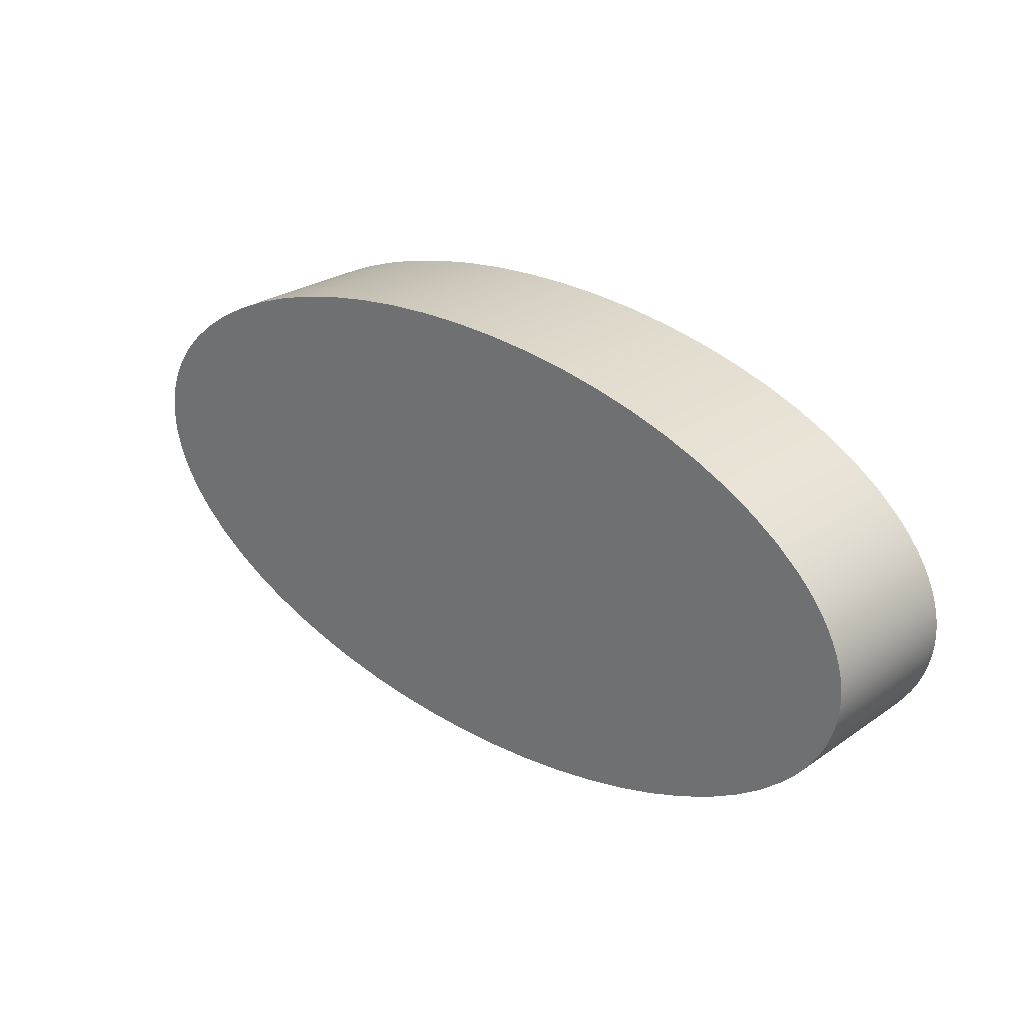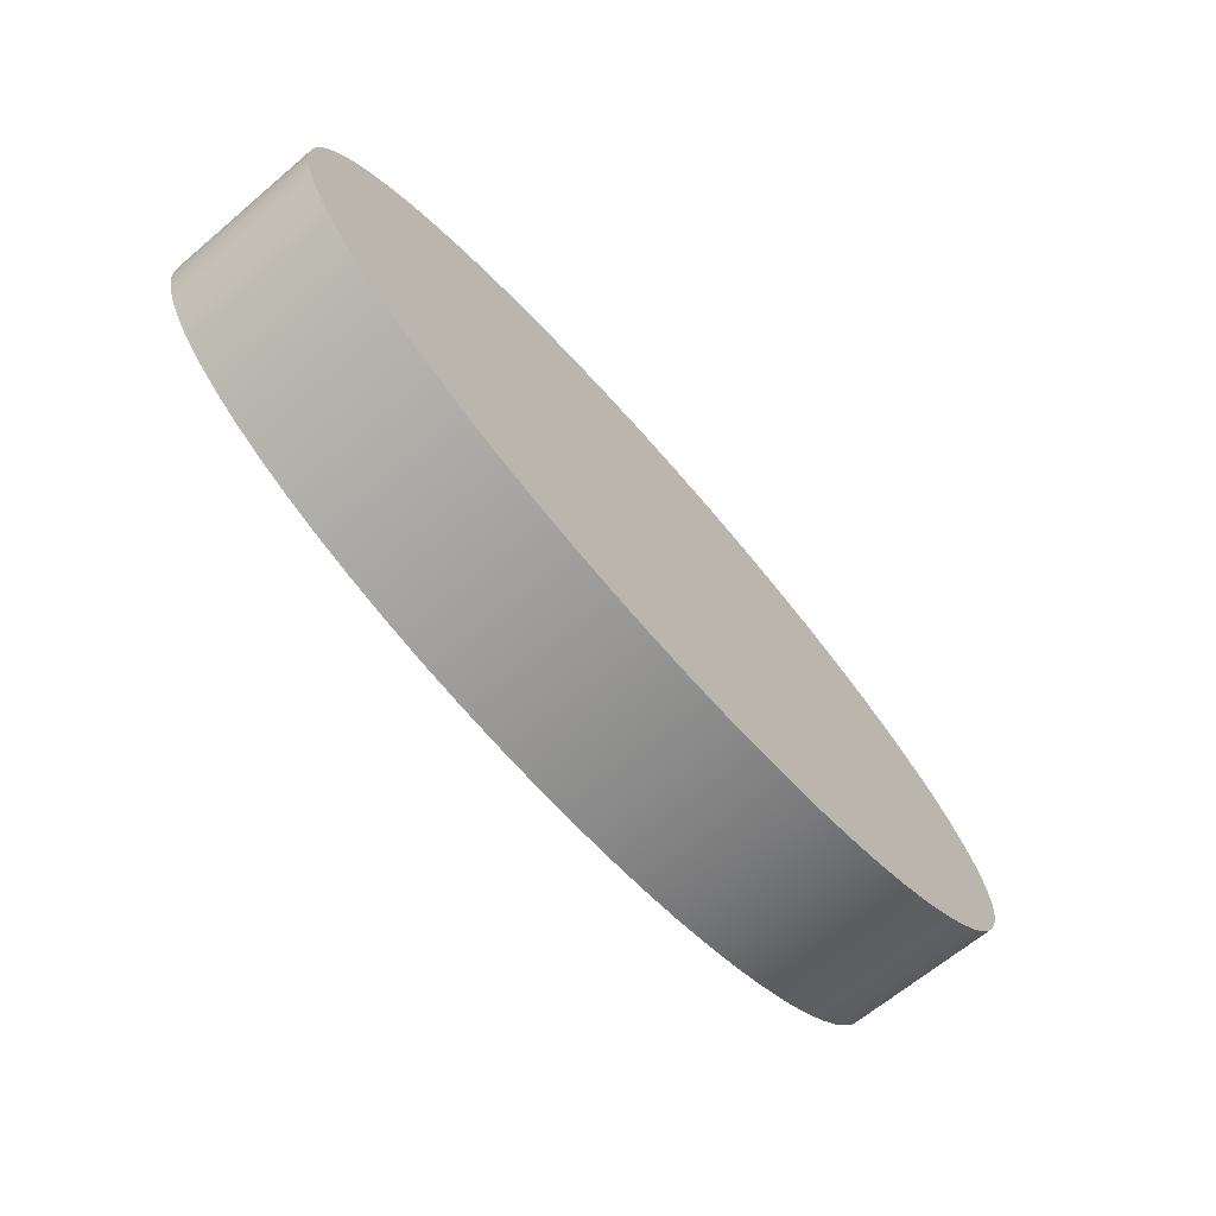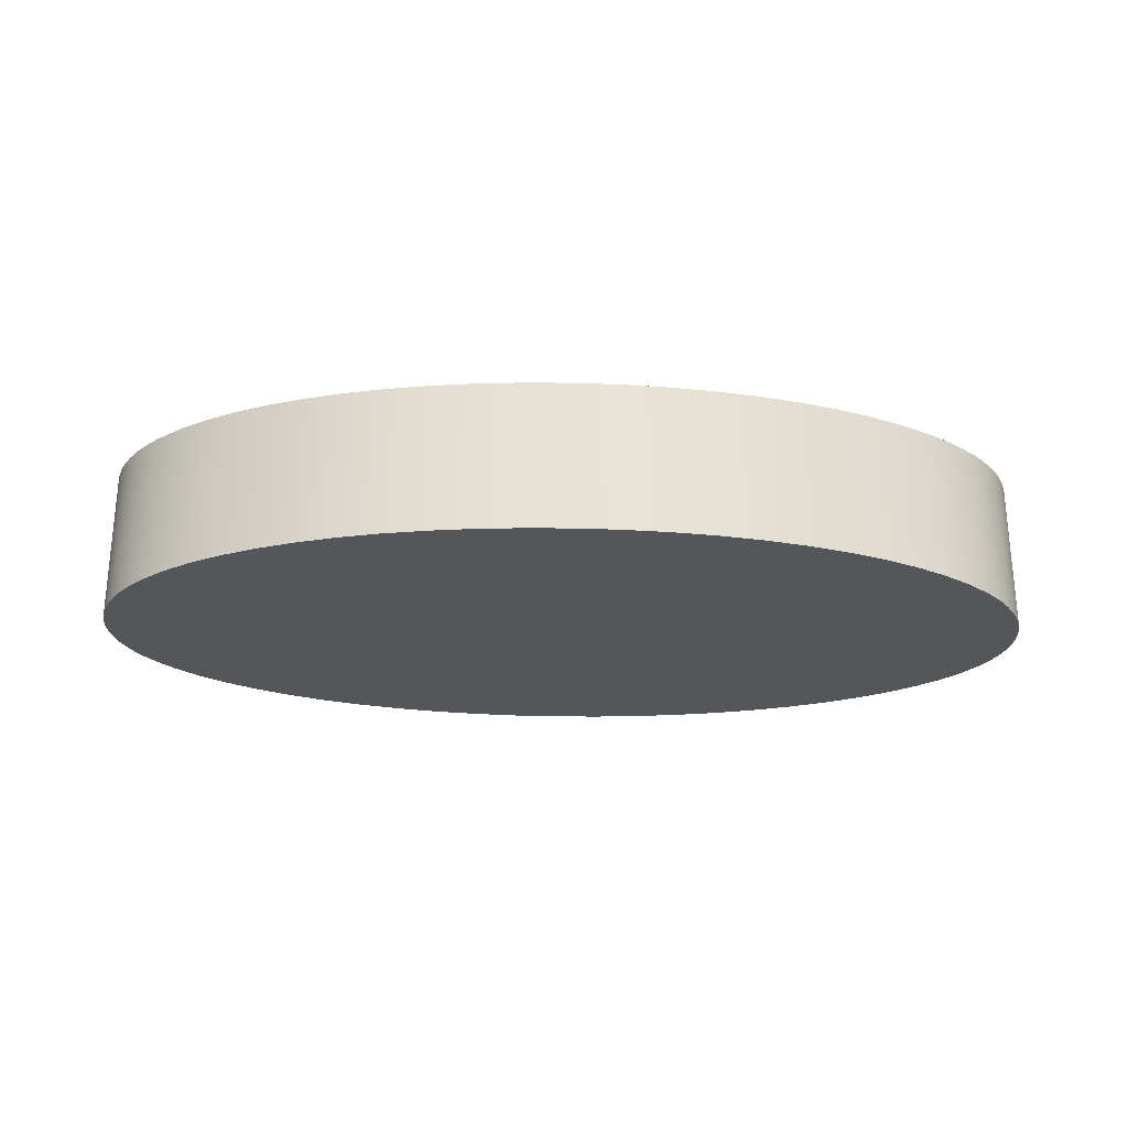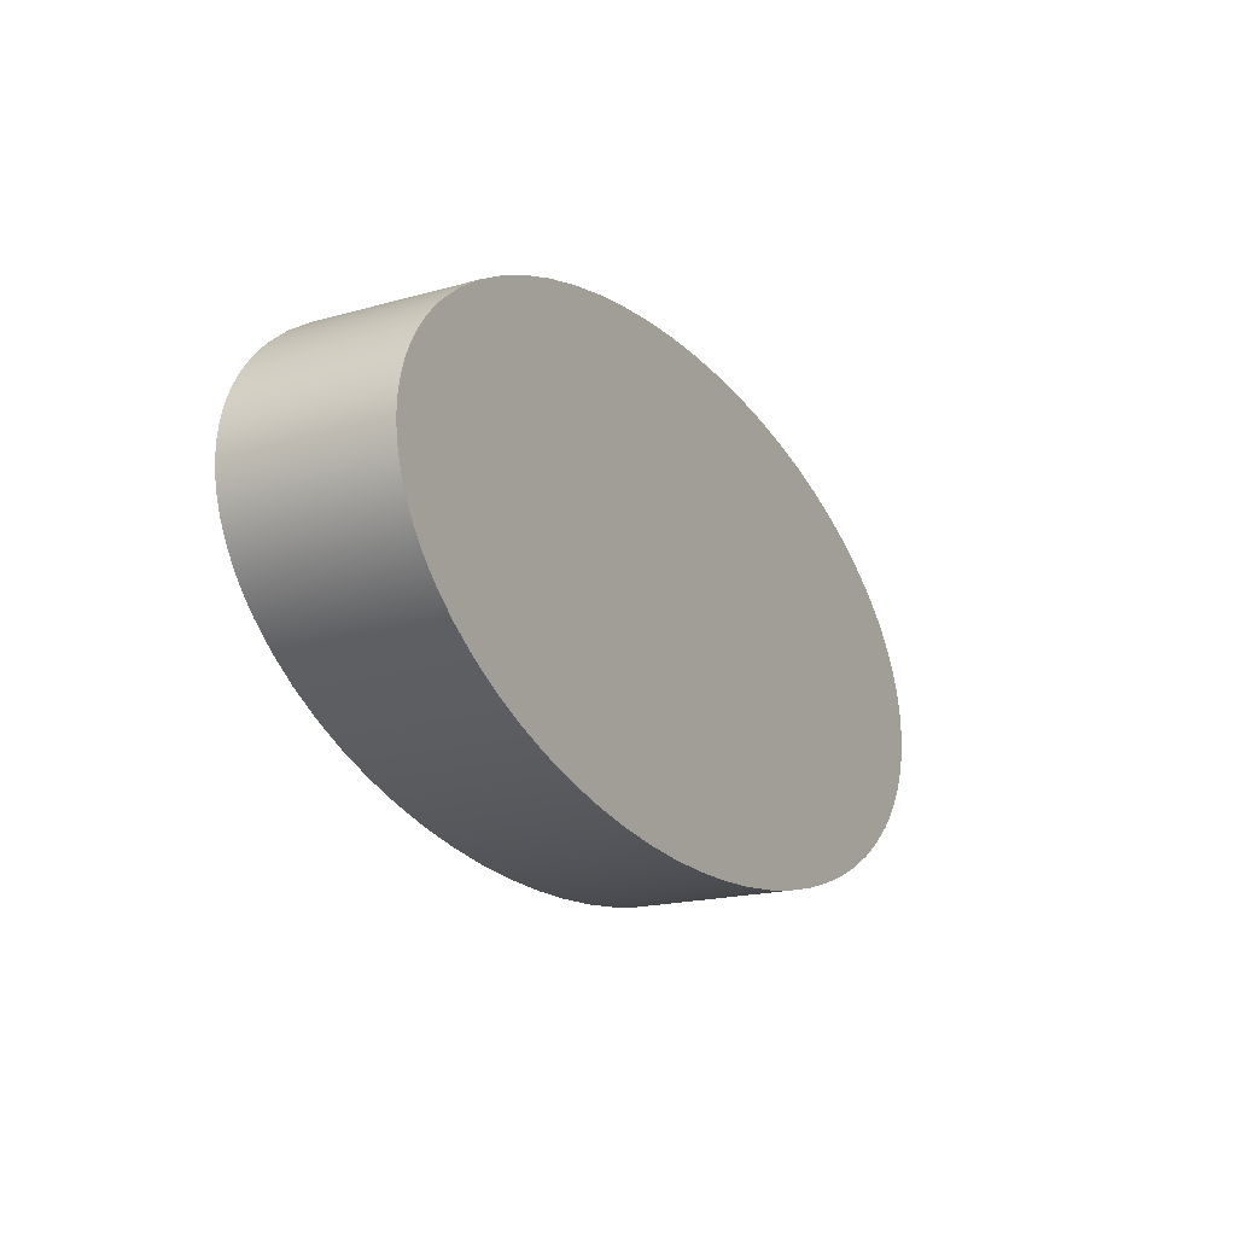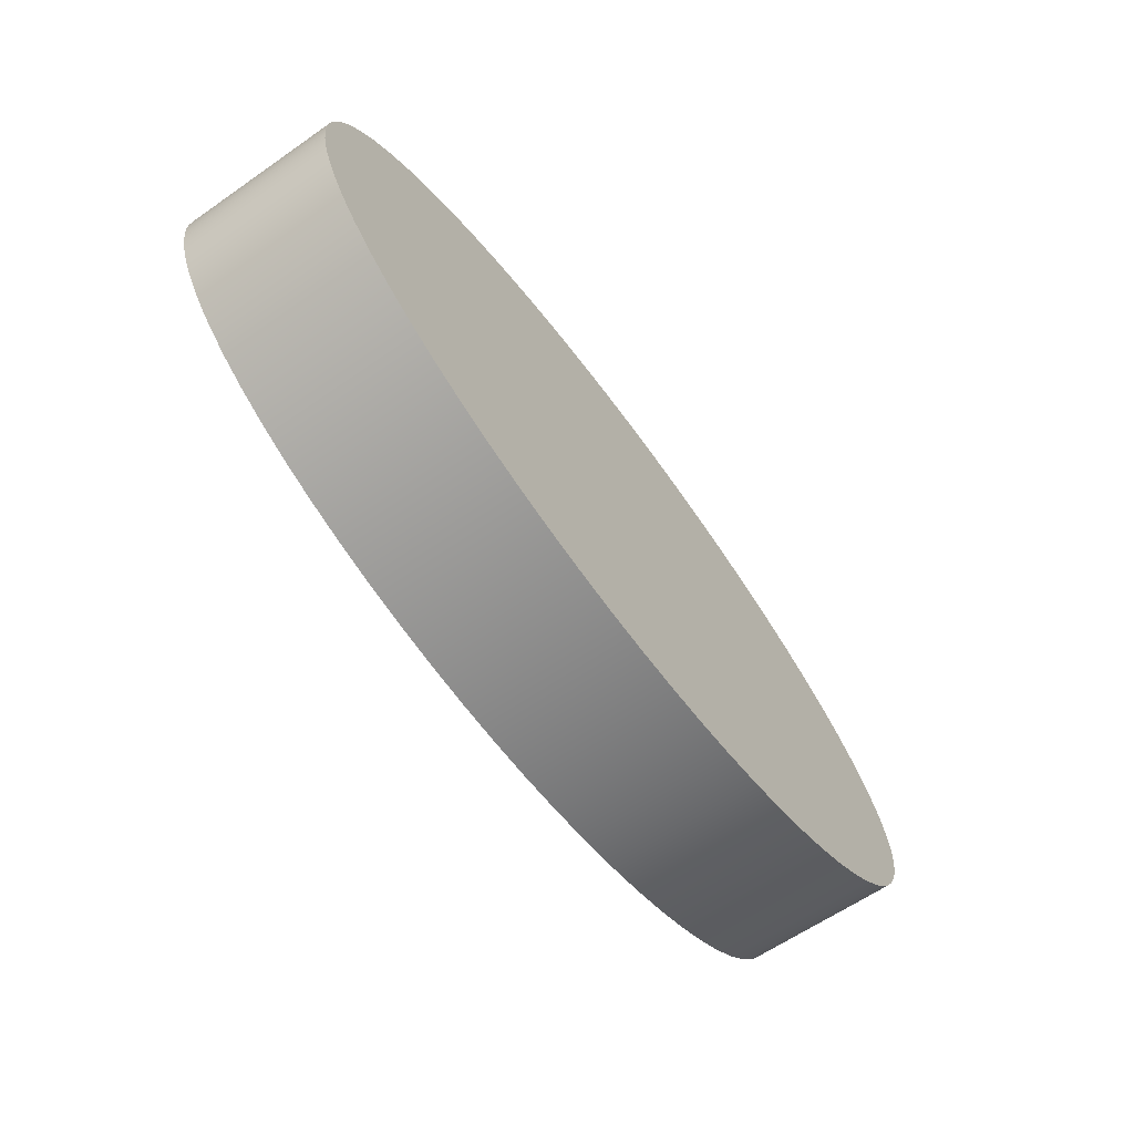
<metadata>
{"format":"obj","ext":"obj","renderer":"f3d","projection":"perspective","resolution":1024,"background":"white","views":[{"elev":26.5,"azim":-137.1,"up":"+Z"},{"elev":-66.0,"azim":-49.7,"up":"+Z"},{"elev":-26.1,"azim":177.8,"up":"+Y"},{"elev":-18.6,"azim":-61.7,"up":"+Z"},{"elev":-61.8,"azim":125.3,"up":"+Z"}]}
</metadata>
<code>
v 3 1 1.837e-16
v 2.996 1 0.0736
v 2.986 1 0.147
v 2.968 1 0.2201
v 2.942 1 0.2926
v 2.91 1 0.3645
v 2.871 1 0.4354
v 2.825 1 0.5053
v 2.772 1 0.574
v 2.712 1 0.6413
v 2.646 1 0.7071
v 2.494 1 0.8334
v 2.319 1 0.9516
v 2.121 1 1.061
v 1.903 1 1.16
v 1.667 1 1.247
v 1.414 1 1.323
v 1.148 1 1.386
v 0.8709 1 1.435
v 0.5853 1 1.471
v 0.2941 1 1.493
v -1.837e-16 1 1.5
v -0.2941 1 1.493
v -0.5853 1 1.471
v -0.8709 1 1.435
v -1.148 1 1.386
v -1.414 1 1.323
v -1.667 1 1.247
v -1.903 1 1.16
v -2.121 1 1.061
v -2.319 1 0.9516
v -2.494 1 0.8334
v -2.646 1 0.7071
v -2.712 1 0.6413
v -2.772 1 0.574
v -2.825 1 0.5053
v -2.871 1 0.4354
v -2.91 1 0.3645
v -2.942 1 0.2926
v -2.968 1 0.2201
v -2.986 1 0.147
v -2.996 1 0.0736
v -3 1 0
v -2.996 1 -0.0736
v -2.986 1 -0.147
v -2.968 1 -0.2201
v -2.942 1 -0.2926
v -2.91 1 -0.3645
v -2.871 1 -0.4354
v -2.825 1 -0.5053
v -2.772 1 -0.574
v -2.712 1 -0.6413
v -2.646 1 -0.7071
v -2.494 1 -0.8334
v -2.319 1 -0.9516
v -2.121 1 -1.061
v -1.903 1 -1.16
v -1.667 1 -1.247
v -1.414 1 -1.323
v -1.148 1 -1.386
v -0.8709 1 -1.435
v -0.5853 1 -1.471
v -0.2941 1 -1.493
v -1.837e-16 1 -1.5
v 0.2941 1 -1.493
v 0.5853 1 -1.471
v 0.8709 1 -1.435
v 1.148 1 -1.386
v 1.414 1 -1.323
v 1.667 1 -1.247
v 1.903 1 -1.16
v 2.121 1 -1.061
v 2.319 1 -0.9516
v 2.494 1 -0.8334
v 2.646 1 -0.7071
v 2.712 1 -0.6413
v 2.772 1 -0.574
v 2.825 1 -0.5053
v 2.871 1 -0.4354
v 2.91 1 -0.3645
v 2.942 1 -0.2926
v 2.968 1 -0.2201
v 2.986 1 -0.147
v 2.996 1 -0.0736
v 3 0 1.837e-16
v 2.996 0 -0.0736
v 2.986 0 -0.147
v 2.968 0 -0.2201
v 2.942 0 -0.2926
v 2.91 0 -0.3645
v 2.871 0 -0.4354
v 2.825 0 -0.5053
v 2.772 0 -0.574
v 2.712 0 -0.6413
v 2.646 0 -0.7071
v 2.494 0 -0.8334
v 2.319 0 -0.9516
v 2.121 0 -1.061
v 1.903 0 -1.16
v 1.667 0 -1.247
v 1.414 0 -1.323
v 1.148 0 -1.386
v 0.8709 0 -1.435
v 0.5853 0 -1.471
v 0.2941 0 -1.493
v -1.837e-16 0 -1.5
v -0.2941 0 -1.493
v -0.5853 0 -1.471
v -0.8709 0 -1.435
v -1.148 0 -1.386
v -1.414 0 -1.323
v -1.667 0 -1.247
v -1.903 0 -1.16
v -2.121 0 -1.061
v -2.319 0 -0.9516
v -2.494 0 -0.8334
v -2.646 0 -0.7071
v -2.712 0 -0.6413
v -2.772 0 -0.574
v -2.825 0 -0.5053
v -2.871 0 -0.4354
v -2.91 0 -0.3645
v -2.942 0 -0.2926
v -2.968 0 -0.2201
v -2.986 0 -0.147
v -2.996 0 -0.0736
v -3 0 0
v -2.996 0 0.0736
v -2.986 0 0.147
v -2.968 0 0.2201
v -2.942 0 0.2926
v -2.91 0 0.3645
v -2.871 0 0.4354
v -2.825 0 0.5053
v -2.772 0 0.574
v -2.712 0 0.6413
v -2.646 0 0.7071
v -2.494 0 0.8334
v -2.319 0 0.9516
v -2.121 0 1.061
v -1.903 0 1.16
v -1.667 0 1.247
v -1.414 0 1.323
v -1.148 0 1.386
v -0.8709 0 1.435
v -0.5853 0 1.471
v -0.2941 0 1.493
v -1.837e-16 0 1.5
v 0.2941 0 1.493
v 0.5853 0 1.471
v 0.8709 0 1.435
v 1.148 0 1.386
v 1.414 0 1.323
v 1.667 0 1.247
v 1.903 0 1.16
v 2.121 0 1.061
v 2.319 0 0.9516
v 2.494 0 0.8334
v 2.646 0 0.7071
v 2.712 0 0.6413
v 2.772 0 0.574
v 2.825 0 0.5053
v 2.871 0 0.4354
v 2.91 0 0.3645
v 2.942 0 0.2926
v 2.968 0 0.2201
v 2.986 0 0.147
v 2.996 0 0.0736
v 3 0 1.837e-16
v 3 1 1.837e-16
v 3 1 1.837e-16
v 2.996 1 -0.0736
v 2.986 1 -0.147
v 2.968 1 -0.2201
v 2.942 1 -0.2926
v 2.91 1 -0.3645
v 2.871 1 -0.4354
v 2.825 1 -0.5053
v 2.772 1 -0.574
v 2.712 1 -0.6413
v 2.646 1 -0.7071
v 2.494 1 -0.8334
v 2.319 1 -0.9516
v 2.121 1 -1.061
v 1.903 1 -1.16
v 1.667 1 -1.247
v 1.414 1 -1.323
v 1.148 1 -1.386
v 0.8709 1 -1.435
v 0.5853 1 -1.471
v 0.2941 1 -1.493
v -1.837e-16 1 -1.5
v -0.2941 1 -1.493
v -0.5853 1 -1.471
v -0.8709 1 -1.435
v -1.148 1 -1.386
v -1.414 1 -1.323
v -1.667 1 -1.247
v -1.903 1 -1.16
v -2.121 1 -1.061
v -2.319 1 -0.9516
v -2.494 1 -0.8334
v -2.646 1 -0.7071
v -2.712 1 -0.6413
v -2.772 1 -0.574
v -2.825 1 -0.5053
v -2.871 1 -0.4354
v -2.91 1 -0.3645
v -2.942 1 -0.2926
v -2.968 1 -0.2201
v -2.986 1 -0.147
v -2.996 1 -0.0736
v -3 1 0
v -2.996 1 0.0736
v -2.986 1 0.147
v -2.968 1 0.2201
v -2.942 1 0.2926
v -2.91 1 0.3645
v -2.871 1 0.4354
v -2.825 1 0.5053
v -2.772 1 0.574
v -2.712 1 0.6413
v -2.646 1 0.7071
v -2.494 1 0.8334
v -2.319 1 0.9516
v -2.121 1 1.061
v -1.903 1 1.16
v -1.667 1 1.247
v -1.414 1 1.323
v -1.148 1 1.386
v -0.8709 1 1.435
v -0.5853 1 1.471
v -0.2941 1 1.493
v -1.837e-16 1 1.5
v 0.2941 1 1.493
v 0.5853 1 1.471
v 0.8709 1 1.435
v 1.148 1 1.386
v 1.414 1 1.323
v 1.667 1 1.247
v 1.903 1 1.16
v 2.121 1 1.061
v 2.319 1 0.9516
v 2.494 1 0.8334
v 2.646 1 0.7071
v 2.712 1 0.6413
v 2.772 1 0.574
v 2.825 1 0.5053
v 2.871 1 0.4354
v 2.91 1 0.3645
v 2.942 1 0.2926
v 2.968 1 0.2201
v 2.986 1 0.147
v 2.996 1 0.0736
v 3 0 1.837e-16
v 2.996 0 0.0736
v 2.986 0 0.147
v 2.968 0 0.2201
v 2.942 0 0.2926
v 2.91 0 0.3645
v 2.871 0 0.4354
v 2.825 0 0.5053
v 2.772 0 0.574
v 2.712 0 0.6413
v 2.646 0 0.7071
v 2.494 0 0.8334
v 2.319 0 0.9516
v 2.121 0 1.061
v 1.903 0 1.16
v 1.667 0 1.247
v 1.414 0 1.323
v 1.148 0 1.386
v 0.8709 0 1.435
v 0.5853 0 1.471
v 0.2941 0 1.493
v -1.837e-16 0 1.5
v -0.2941 0 1.493
v -0.5853 0 1.471
v -0.8709 0 1.435
v -1.148 0 1.386
v -1.414 0 1.323
v -1.667 0 1.247
v -1.903 0 1.16
v -2.121 0 1.061
v -2.319 0 0.9516
v -2.494 0 0.8334
v -2.646 0 0.7071
v -2.712 0 0.6413
v -2.772 0 0.574
v -2.825 0 0.5053
v -2.871 0 0.4354
v -2.91 0 0.3645
v -2.942 0 0.2926
v -2.968 0 0.2201
v -2.986 0 0.147
v -2.996 0 0.0736
v -3 0 0
v -2.996 0 -0.0736
v -2.986 0 -0.147
v -2.968 0 -0.2201
v -2.942 0 -0.2926
v -2.91 0 -0.3645
v -2.871 0 -0.4354
v -2.825 0 -0.5053
v -2.772 0 -0.574
v -2.712 0 -0.6413
v -2.646 0 -0.7071
v -2.494 0 -0.8334
v -2.319 0 -0.9516
v -2.121 0 -1.061
v -1.903 0 -1.16
v -1.667 0 -1.247
v -1.414 0 -1.323
v -1.148 0 -1.386
v -0.8709 0 -1.435
v -0.5853 0 -1.471
v -0.2941 0 -1.493
v -1.837e-16 0 -1.5
v 0.2941 0 -1.493
v 0.5853 0 -1.471
v 0.8709 0 -1.435
v 1.148 0 -1.386
v 1.414 0 -1.323
v 1.667 0 -1.247
v 1.903 0 -1.16
v 2.121 0 -1.061
v 2.319 0 -0.9516
v 2.494 0 -0.8334
v 2.646 0 -0.7071
v 2.712 0 -0.6413
v 2.772 0 -0.574
v 2.825 0 -0.5053
v 2.871 0 -0.4354
v 2.91 0 -0.3645
v 2.942 0 -0.2926
v 2.968 0 -0.2201
v 2.986 0 -0.147
v 2.996 0 -0.0736
g 42ef71f8-e331-11ea-a4eb-54bf646e7e1f
f 2 168 1
f 1 168 169
f 170 85 84
f 84 85 86
f 84 86 87
f 2 3 168
f 168 3 167
f 167 3 4
f 167 4 166
f 166 4 165
f 165 4 5
f 165 5 6
f 165 6 164
f 164 6 7
f 164 7 163
f 163 7 8
f 163 8 162
f 162 8 161
f 161 8 9
f 161 9 10
f 161 10 160
f 160 10 11
f 160 11 159
f 159 11 12
f 159 12 158
f 158 12 13
f 158 13 157
f 157 13 14
f 157 14 156
f 156 14 15
f 156 15 155
f 155 15 16
f 155 16 154
f 154 16 17
f 154 17 153
f 153 17 18
f 153 18 152
f 152 18 19
f 152 19 151
f 151 19 20
f 151 20 150
f 150 20 21
f 150 21 149
f 149 21 22
f 149 22 148
f 148 22 23
f 148 23 147
f 147 23 24
f 147 24 146
f 146 24 25
f 146 25 145
f 145 25 26
f 145 26 144
f 144 26 27
f 144 27 143
f 143 27 28
f 143 28 142
f 142 28 29
f 142 29 141
f 141 29 30
f 141 30 140
f 140 30 31
f 140 31 139
f 139 31 32
f 139 32 138
f 138 32 33
f 138 33 137
f 137 33 136
f 136 33 34
f 136 34 35
f 136 35 135
f 135 35 36
f 135 36 134
f 134 36 37
f 134 37 133
f 133 37 132
f 132 37 38
f 132 38 39
f 132 39 131
f 131 39 40
f 131 40 130
f 130 40 41
f 130 41 129
f 129 41 128
f 128 41 42
f 128 42 43
f 128 43 127
f 127 43 44
f 127 44 126
f 126 44 125
f 125 44 45
f 125 45 46
f 125 46 124
f 124 46 47
f 124 47 123
f 123 47 48
f 123 48 122
f 122 48 121
f 121 48 49
f 121 49 50
f 121 50 120
f 120 50 51
f 120 51 119
f 119 51 52
f 119 52 118
f 118 52 117
f 117 52 53
f 117 53 54
f 117 54 116
f 116 54 55
f 116 55 115
f 115 55 56
f 115 56 114
f 114 56 57
f 114 57 113
f 113 57 58
f 113 58 112
f 112 58 59
f 112 59 111
f 111 59 60
f 111 60 110
f 110 60 61
f 110 61 109
f 109 61 62
f 109 62 108
f 108 62 63
f 108 63 107
f 107 63 64
f 107 64 106
f 106 64 65
f 106 65 105
f 105 65 66
f 105 66 104
f 104 66 67
f 104 67 103
f 103 67 68
f 103 68 102
f 102 68 69
f 102 69 101
f 101 69 70
f 101 70 100
f 100 70 71
f 100 71 99
f 99 71 72
f 99 72 98
f 98 72 73
f 98 73 97
f 97 73 74
f 97 74 96
f 96 74 75
f 96 75 95
f 95 75 76
f 95 76 94
f 94 76 77
f 94 77 93
f 93 77 92
f 92 77 78
f 92 78 79
f 92 79 91
f 91 79 80
f 91 80 90
f 90 80 81
f 90 81 89
f 89 81 88
f 88 81 82
f 88 82 83
f 88 83 87
f 87 83 84
g 42efbffa-e331-11ea-ba73-54bf646e7e1f
f 172 212 171
f 171 212 213
f 171 213 254
f 254 213 214
f 254 214 253
f 253 214 215
f 253 215 252
f 252 215 216
f 252 216 251
f 251 216 217
f 251 217 250
f 250 217 218
f 250 218 249
f 249 218 219
f 249 219 248
f 248 219 220
f 248 220 247
f 247 220 221
f 247 221 246
f 246 221 222
f 246 222 245
f 245 222 223
f 245 223 244
f 244 223 224
f 244 224 243
f 243 224 225
f 243 225 242
f 242 225 226
f 242 226 241
f 241 226 227
f 241 227 240
f 240 227 228
f 240 228 239
f 239 228 229
f 239 229 238
f 238 229 230
f 238 230 237
f 237 230 231
f 237 231 236
f 236 231 232
f 236 232 235
f 235 232 233
f 235 233 234
f 212 172 211
f 211 172 173
f 211 173 210
f 210 173 174
f 210 174 209
f 209 174 175
f 209 175 208
f 208 175 176
f 208 176 207
f 207 176 177
f 207 177 206
f 206 177 178
f 206 178 205
f 205 178 179
f 205 179 204
f 204 179 180
f 204 180 203
f 203 180 181
f 203 181 202
f 202 181 182
f 202 182 201
f 201 182 183
f 201 183 200
f 200 183 184
f 200 184 199
f 199 184 185
f 199 185 198
f 198 185 186
f 198 186 197
f 197 186 187
f 197 187 196
f 196 187 188
f 196 188 195
f 195 188 189
f 195 189 194
f 194 189 190
f 194 190 193
f 193 190 191
f 193 191 192
g 42f00e14-e331-11ea-a922-54bf646e7e1f
f 256 296 255
f 255 296 297
f 255 297 338
f 338 297 298
f 338 298 337
f 337 298 299
f 337 299 336
f 336 299 300
f 336 300 335
f 335 300 301
f 335 301 334
f 334 301 302
f 334 302 333
f 333 302 303
f 333 303 332
f 332 303 304
f 332 304 331
f 331 304 305
f 331 305 330
f 330 305 306
f 330 306 329
f 329 306 307
f 329 307 328
f 328 307 308
f 328 308 327
f 327 308 309
f 327 309 326
f 326 309 310
f 326 310 325
f 325 310 311
f 325 311 324
f 324 311 312
f 324 312 323
f 323 312 313
f 323 313 322
f 322 313 314
f 322 314 321
f 321 314 315
f 321 315 320
f 320 315 316
f 320 316 319
f 319 316 317
f 319 317 318
f 296 256 295
f 295 256 257
f 295 257 294
f 294 257 258
f 294 258 293
f 293 258 259
f 293 259 292
f 292 259 260
f 292 260 291
f 291 260 261
f 291 261 290
f 290 261 262
f 290 262 289
f 289 262 263
f 289 263 288
f 288 263 264
f 288 264 287
f 287 264 265
f 287 265 286
f 286 265 266
f 286 266 285
f 285 266 267
f 285 267 284
f 284 267 268
f 284 268 283
f 283 268 269
f 283 269 282
f 282 269 270
f 282 270 281
f 281 270 271
f 281 271 280
f 280 271 272
f 280 272 279
f 279 272 273
f 279 273 278
f 278 273 274
f 278 274 277
f 277 274 275
f 277 275 276

</code>
